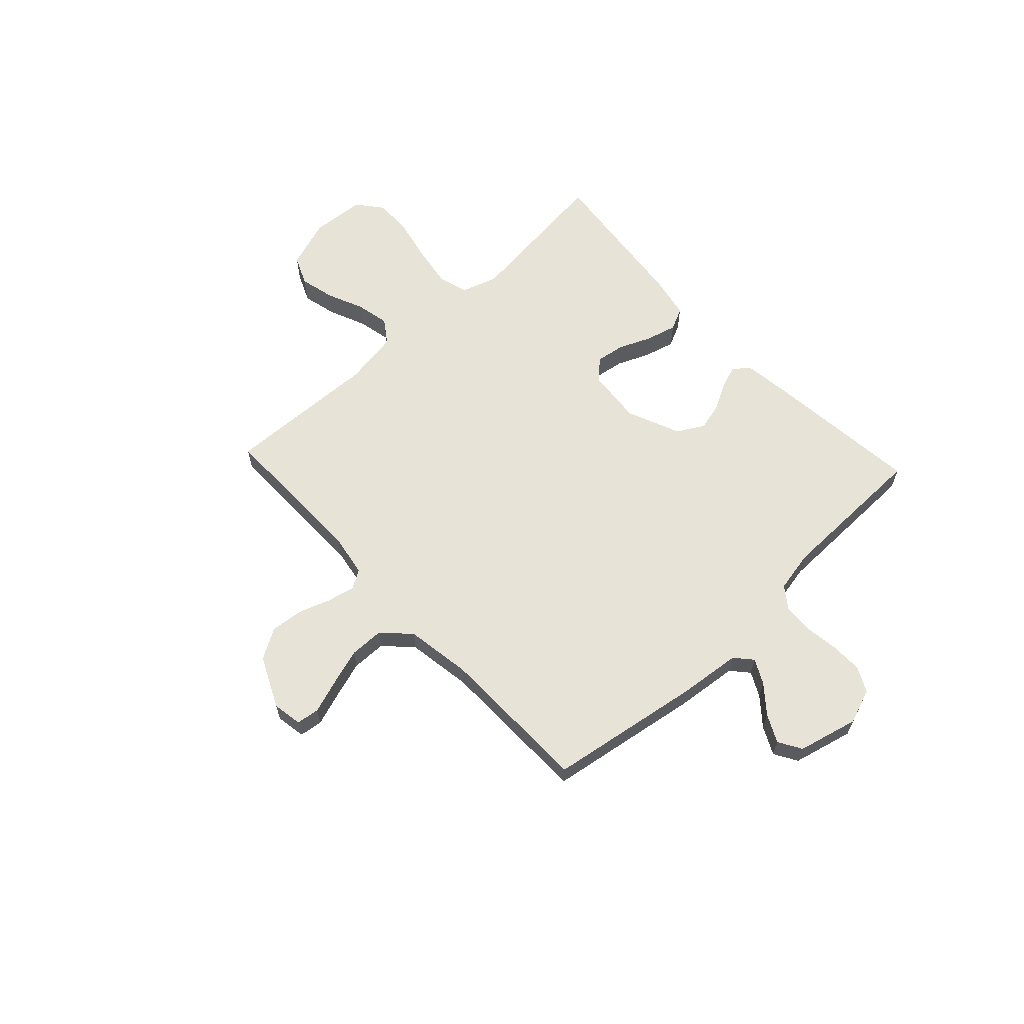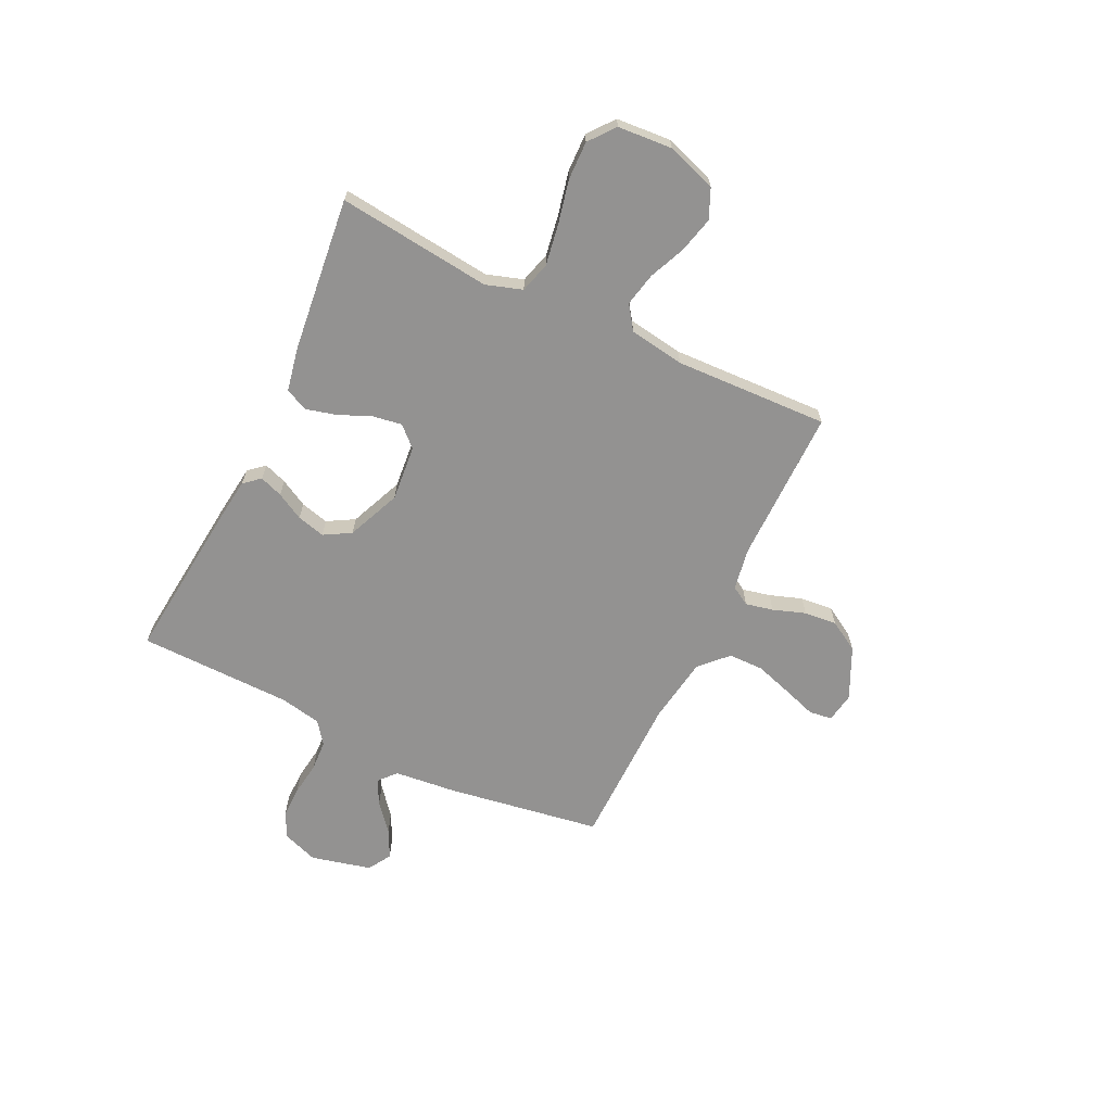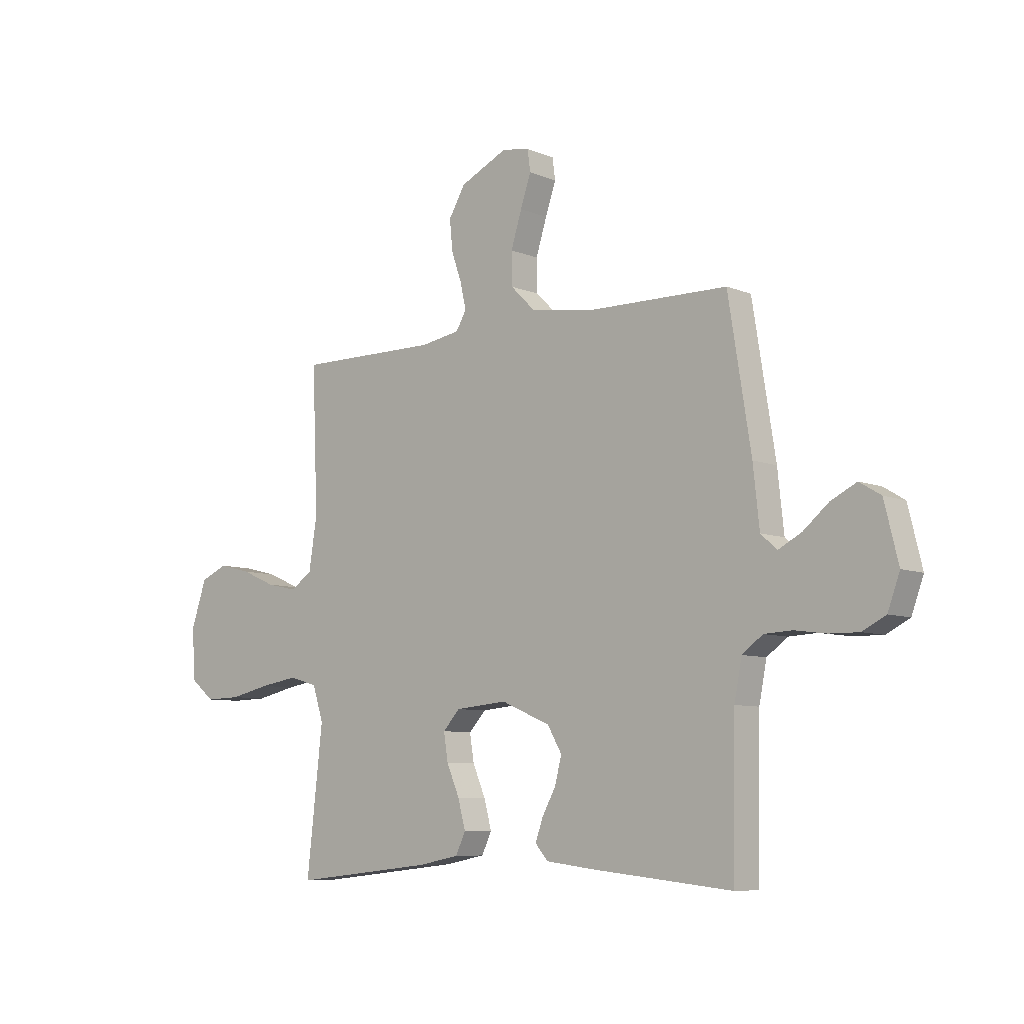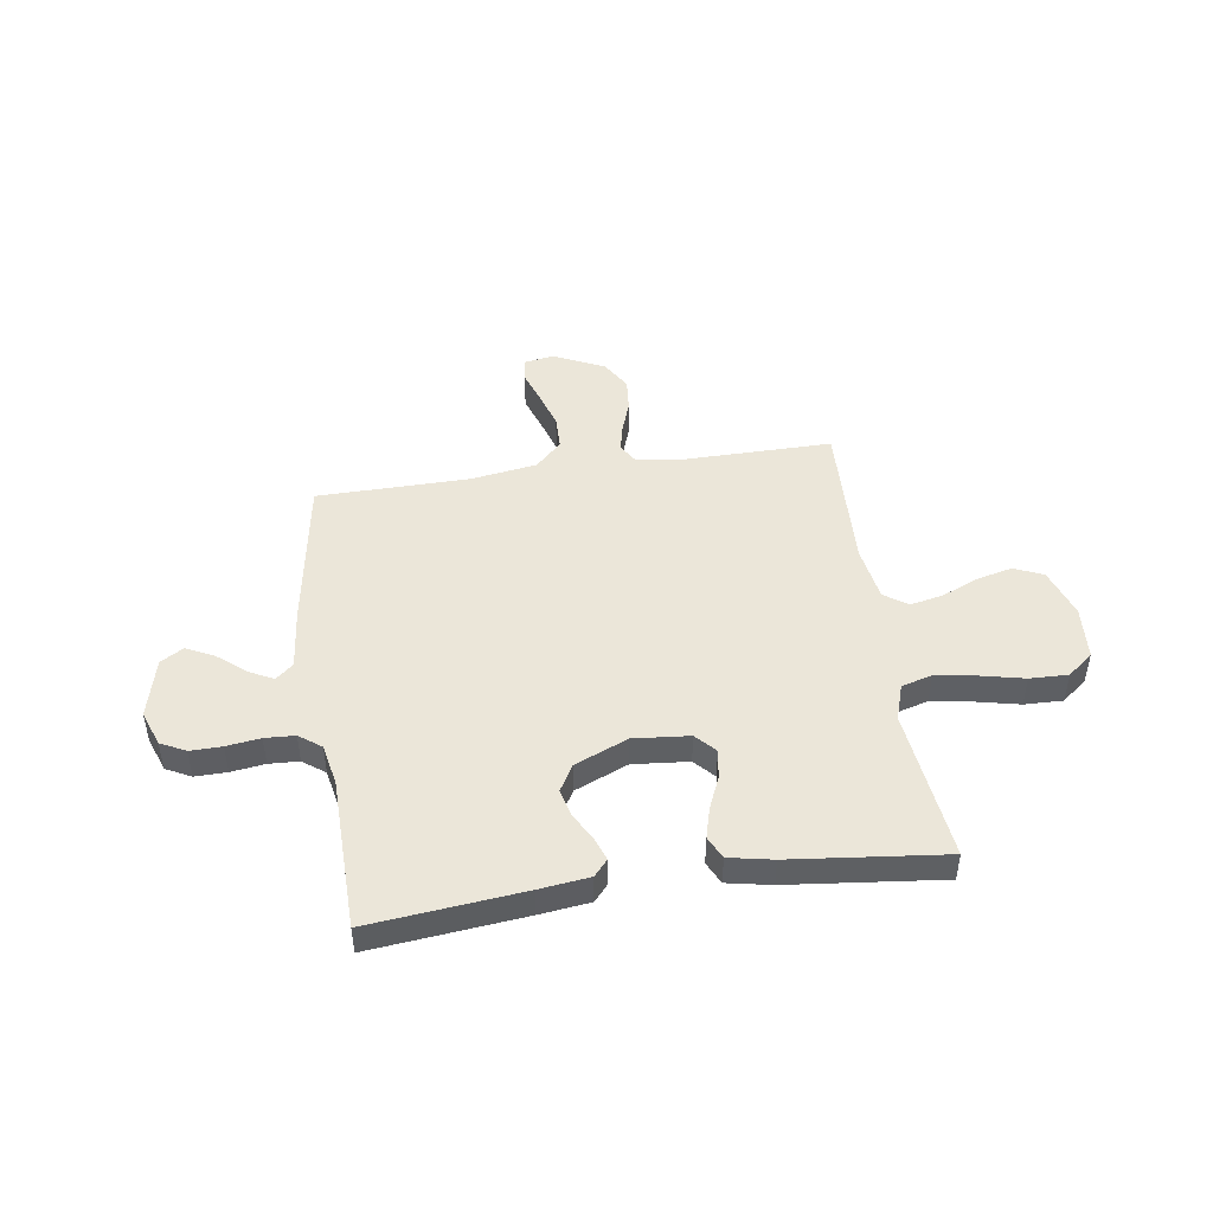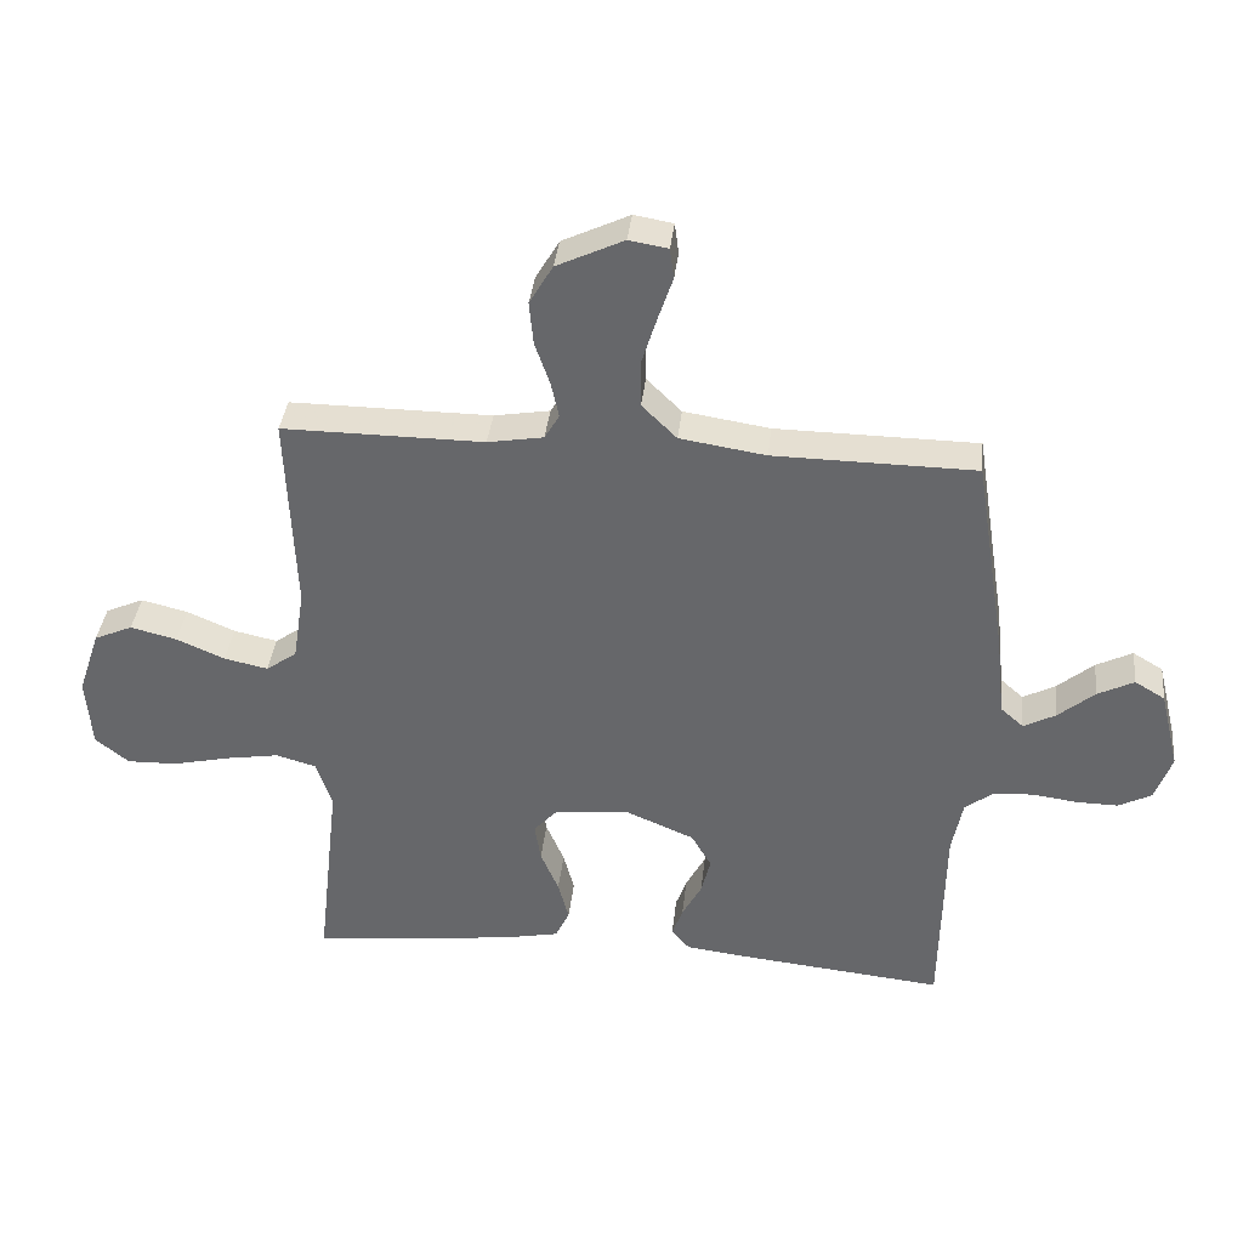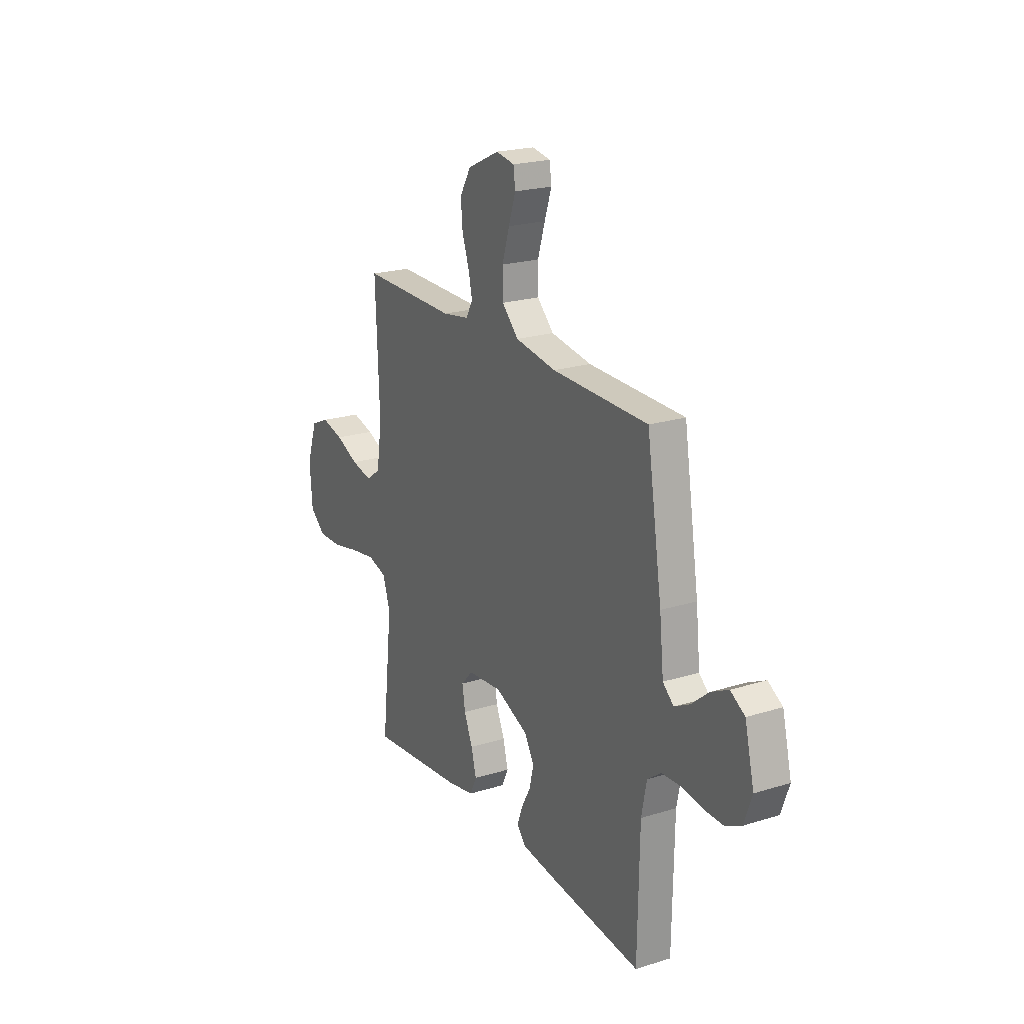
<metadata>
{"format":"obj","ext":"obj","renderer":"f3d","projection":"perspective","resolution":1024,"background":"white","views":[{"elev":62.7,"azim":47.0,"up":"+Y"},{"elev":-66.4,"azim":-115.7,"up":"+Y"},{"elev":-7.7,"azim":41.5,"up":"+Z"},{"elev":46.9,"azim":171.6,"up":"+Y"},{"elev":37.1,"azim":6.2,"up":"+Z"},{"elev":21.6,"azim":61.3,"up":"+Z"}]}
</metadata>
<code>
v -0.5 0.07 -0.5
v -0.466 0.07 -0.2
v -0.489 0.07 -0.129
v -0.549 0.07 -0.112
v -0.629 0.07 -0.125
v -0.714 0.07 -0.144
v -0.789 0.07 -0.146
v -0.839 0.07 -0.106
v -0.847 0.07 0
v -0.814 0.07 0.097
v -0.757 0.07 0.122
v -0.688 0.07 0.105
v -0.616 0.07 0.074
v -0.551 0.07 0.06
v -0.505 0.07 0.092
v -0.488 0.07 0.2
v -0.5 0.07 0.5
v -0.2 0.07 0.498
v -0.117 0.07 0.512
v -0.095 0.07 0.549
v -0.107 0.07 0.603
v -0.129 0.07 0.666
v -0.135 0.07 0.73
v -0.1 0.07 0.789
v 0 0.07 0.836
v 0.058 0.07 0.826
v 0.064 0.07 0.781
v 0.042 0.07 0.716
v 0.019 0.07 0.643
v 0.02 0.07 0.575
v 0.072 0.07 0.524
v 0.2 0.07 0.504
v 0.5 0.07 0.5
v 0.548 0.07 0.2
v 0.561 0.07 0.078
v 0.595 0.07 0.048
v 0.643 0.07 0.073
v 0.697 0.07 0.118
v 0.751 0.07 0.145
v 0.796 0.07 0.118
v 0.825 0.07 0
v 0.8 0.07 -0.069
v 0.751 0.07 -0.094
v 0.689 0.07 -0.093
v 0.623 0.07 -0.084
v 0.564 0.07 -0.087
v 0.521 0.07 -0.119
v 0.505 0.07 -0.2
v 0.5 0.07 -0.5
v 0.2 0.07 -0.469
v 0.102 0.07 -0.457
v 0.075 0.07 -0.426
v 0.091 0.07 -0.381
v 0.12 0.07 -0.328
v 0.134 0.07 -0.273
v 0.104 0.07 -0.221
v 0 0.07 -0.177
v -0.109 0.07 -0.187
v -0.145 0.07 -0.226
v -0.136 0.07 -0.283
v -0.109 0.07 -0.346
v -0.093 0.07 -0.406
v -0.114 0.07 -0.45
v -0.2 0.07 -0.467
v -0.5 0 -0.5
v -0.466 0 -0.2
v -0.489 0 -0.129
v -0.549 0 -0.112
v -0.629 0 -0.125
v -0.714 0 -0.144
v -0.789 0 -0.146
v -0.839 0 -0.106
v -0.847 0 0
v -0.814 0 0.097
v -0.757 0 0.122
v -0.688 0 0.105
v -0.616 0 0.074
v -0.551 0 0.06
v -0.505 0 0.092
v -0.488 0 0.2
v -0.5 0 0.5
v -0.2 0 0.498
v -0.117 0 0.512
v -0.095 0 0.549
v -0.107 0 0.603
v -0.129 0 0.666
v -0.135 0 0.73
v -0.1 0 0.789
v 0 0 0.836
v 0.058 0 0.826
v 0.064 0 0.781
v 0.042 0 0.716
v 0.019 0 0.643
v 0.02 0 0.575
v 0.072 0 0.524
v 0.2 0 0.504
v 0.5 0 0.5
v 0.548 0 0.2
v 0.561 0 0.078
v 0.595 0 0.048
v 0.643 0 0.073
v 0.697 0 0.118
v 0.751 0 0.145
v 0.796 0 0.118
v 0.825 0 0
v 0.8 0 -0.069
v 0.751 0 -0.094
v 0.689 0 -0.093
v 0.623 0 -0.084
v 0.564 0 -0.087
v 0.521 0 -0.119
v 0.505 0 -0.2
v 0.5 0 -0.5
v 0.2 0 -0.469
v 0.102 0 -0.457
v 0.075 0 -0.426
v 0.091 0 -0.381
v 0.12 0 -0.328
v 0.134 0 -0.273
v 0.104 0 -0.221
v 0 0 -0.177
v -0.109 0 -0.187
v -0.145 0 -0.226
v -0.136 0 -0.283
v -0.109 0 -0.346
v -0.093 0 -0.406
v -0.114 0 -0.45
v -0.2 0 -0.467
f 63 64 1 2
f 60 61 62 63
f 59 60 63 2
f 58 59 2 3
f 57 58 3 4
f 51 52 53 54
f 51 54 55
f 48 49 50 51
f 47 48 51 55
f 46 47 55 56
f 42 43 44 45
f 42 45 46
f 41 42 46
f 37 38 39 40
f 36 37 40 41
f 32 33 34 35
f 31 32 35
f 25 26 27 28
f 25 28 29
f 24 25 29 30
f 21 22 23 24
f 20 21 24 30
f 16 17 18
f 15 16 18 19
f 10 11 12 13
f 10 13 14
f 9 10 14
f 8 9 14
f 5 6 7 8
f 4 5 8 14
f 57 4 14 15
f 36 41 46 56
f 35 36 56 57
f 31 35 57 15
f 19 20 30 31
f 15 19 31
f 66 65 128 127
f 127 126 125 124
f 66 127 124 123
f 67 66 123 122
f 68 67 122 121
f 118 117 116 115
f 119 118 115
f 115 114 113 112
f 119 115 112 111
f 120 119 111 110
f 109 108 107 106
f 110 109 106
f 110 106 105
f 104 103 102 101
f 105 104 101 100
f 99 98 97 96
f 99 96 95
f 92 91 90 89
f 93 92 89
f 94 93 89 88
f 88 87 86 85
f 94 88 85 84
f 82 81 80
f 83 82 80 79
f 77 76 75 74
f 78 77 74
f 78 74 73
f 78 73 72
f 72 71 70 69
f 78 72 69 68
f 79 78 68 121
f 120 110 105 100
f 121 120 100 99
f 79 121 99 95
f 95 94 84 83
f 95 83 79
f 1 65 66 2
f 2 66 67 3
f 3 67 68 4
f 4 68 69 5
f 5 69 70 6
f 6 70 71 7
f 7 71 72 8
f 8 72 73 9
f 9 73 74 10
f 10 74 75 11
f 11 75 76 12
f 12 76 77 13
f 13 77 78 14
f 14 78 79 15
f 15 79 80 16
f 16 80 81 17
f 17 81 82 18
f 18 82 83 19
f 19 83 84 20
f 20 84 85 21
f 21 85 86 22
f 22 86 87 23
f 23 87 88 24
f 24 88 89 25
f 25 89 90 26
f 26 90 91 27
f 27 91 92 28
f 28 92 93 29
f 29 93 94 30
f 30 94 95 31
f 31 95 96 32
f 32 96 97 33
f 33 97 98 34
f 34 98 99 35
f 35 99 100 36
f 36 100 101 37
f 37 101 102 38
f 38 102 103 39
f 39 103 104 40
f 40 104 105 41
f 41 105 106 42
f 42 106 107 43
f 43 107 108 44
f 44 108 109 45
f 45 109 110 46
f 46 110 111 47
f 47 111 112 48
f 48 112 113 49
f 49 113 114 50
f 50 114 115 51
f 51 115 116 52
f 52 116 117 53
f 53 117 118 54
f 54 118 119 55
f 55 119 120 56
f 56 120 121 57
f 57 121 122 58
f 58 122 123 59
f 59 123 124 60
f 60 124 125 61
f 61 125 126 62
f 62 126 127 63
f 63 127 128 64
f 64 128 65 1

</code>
